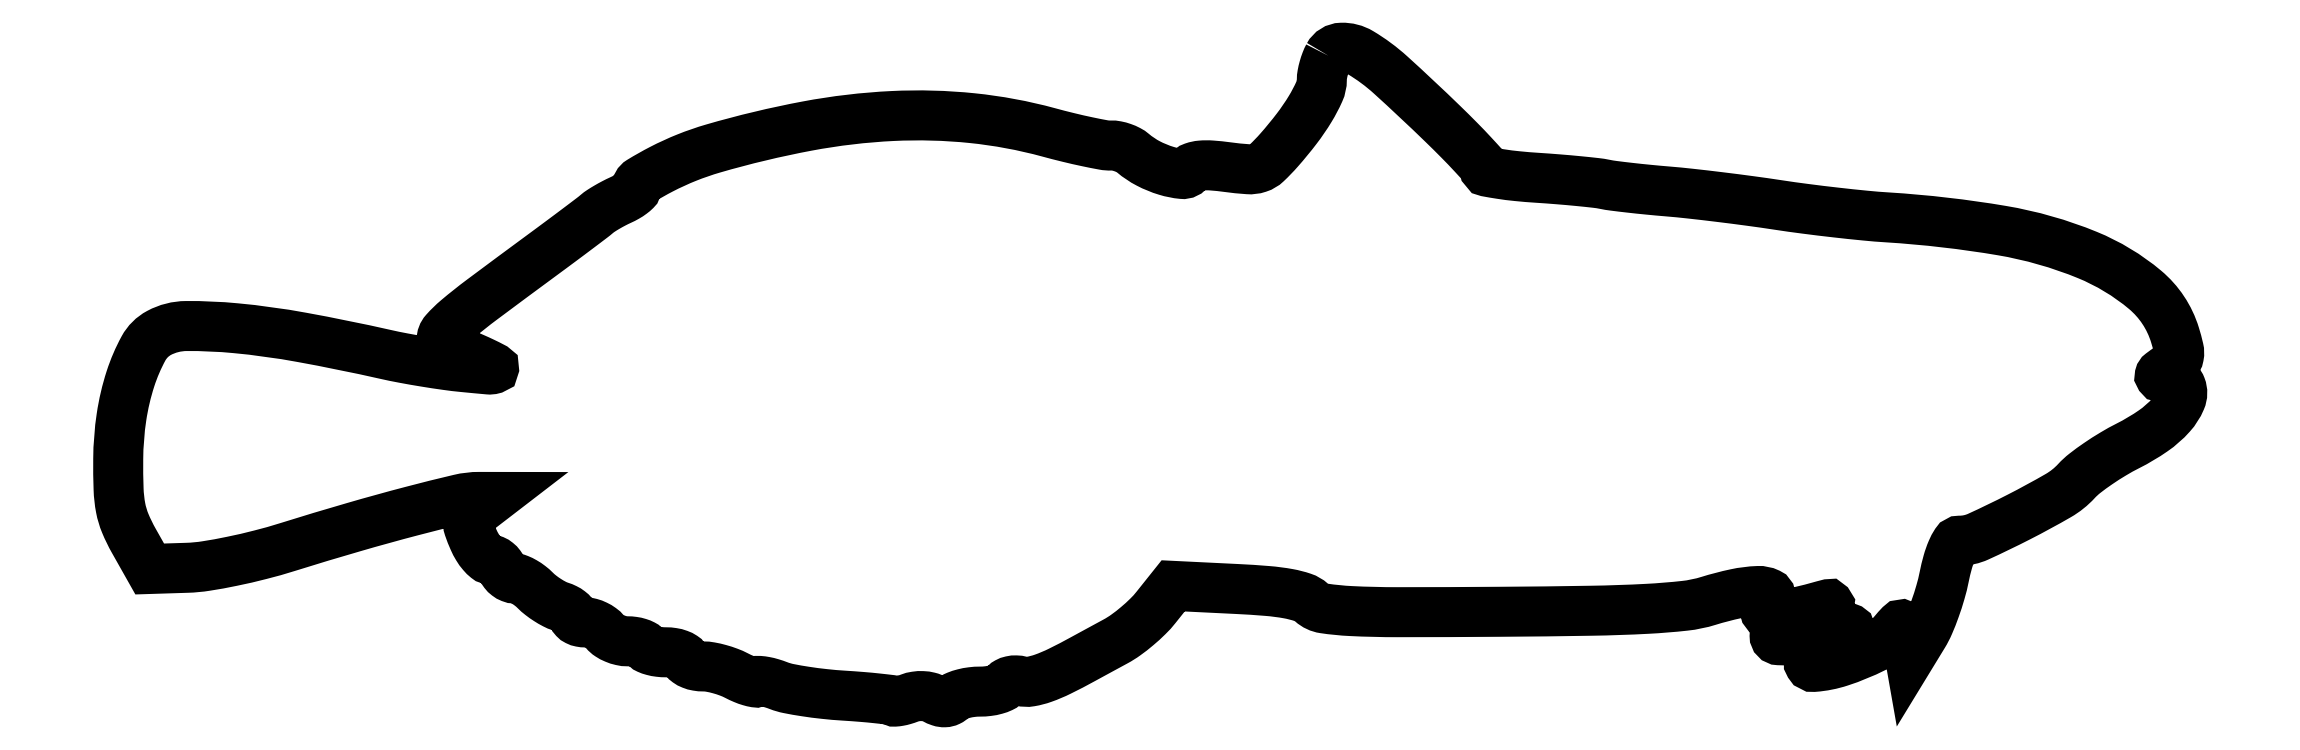
<metadata>
{"format":"dxf","ext":"dxf","renderer":"ezdxf+matplotlib","layout":"modelspace","background":"white","min_lineweight":24,"dpi":150}
</metadata>
<code>
0
SECTION
2
ENTITIES
0
POLYLINE
8
0
66
1
70
1
0
VERTEX
8
0
10
193.1
20
103.1
42
0.0318
0
VERTEX
8
0
10
192.7
20
102.2
42
0.02273
0
VERTEX
8
0
10
192.3
20
101.2
42
0.02307
0
VERTEX
8
0
10
192.1
20
100.2
42
0.04477
0
VERTEX
8
0
10
192
20
99.32
42
-0.1058
0
VERTEX
8
0
10
191.6
20
97.39
42
-0.03056
0
VERTEX
8
0
10
190.2
20
94.68
42
-0.02684
0
VERTEX
8
0
10
188
20
91.52
42
-0.0174
0
VERTEX
8
0
10
185.2
20
88.11
42
-0.02226
0
VERTEX
8
0
10
183.2
20
86.08
42
-0.1113
0
VERTEX
8
0
10
181.9
20
85.28
42
-0.09727
0
VERTEX
8
0
10
180.2
20
85.08
42
-0.01497
0
VERTEX
8
0
10
176.9
20
85.41
42
0.01427
0
VERTEX
8
0
10
174.5
20
85.67
42
0.04022
0
VERTEX
8
0
10
172.7
20
85.66
42
0.06158
0
VERTEX
8
0
10
171.6
20
85.41
42
0.173
0
VERTEX
8
0
10
170.9
20
84.9
42
-0.2866
0
VERTEX
8
0
10
169.8
20
84.32
42
-0.04894
0
VERTEX
8
0
10
167.2
20
84.83
42
-0.04666
0
VERTEX
8
0
10
164.4
20
85.99
42
-0.05492
0
VERTEX
8
0
10
162
20
87.62
42
0.05507
0
VERTEX
8
0
10
161.2
20
88.11
42
0.0361
0
VERTEX
8
0
10
160.3
20
88.51
42
0.03616
0
VERTEX
8
0
10
159.3
20
88.77
42
0.05634
0
VERTEX
8
0
10
158.5
20
88.84
42
-0.05369
0
VERTEX
8
0
10
157.3
20
88.93
42
-0.006688
0
VERTEX
8
0
10
154.7
20
89.44
42
-0.00782
0
VERTEX
8
0
10
151.7
20
90.12
42
-0.006405
0
VERTEX
8
0
10
148.5
20
90.95
42
0.04075
0
VERTEX
8
0
10
136.4
20
93.2
42
0.03764
0
VERTEX
8
0
10
123.7
20
93.54
42
0.03436
0
VERTEX
8
0
10
110.1
20
91.94
42
0.02428
0
VERTEX
8
0
10
95.19
20
88.37
42
0.02453
0
VERTEX
8
0
10
91.01
20
86.93
42
0.02409
0
VERTEX
8
0
10
86.97
20
85.08
42
0.0179
0
VERTEX
8
0
10
83.64
20
83.2
42
0.2612
0
VERTEX
8
0
10
83
20
82.06
42
-0.2032
0
VERTEX
8
0
10
82.85
20
81.71
42
-0.03181
0
VERTEX
8
0
10
82.25
20
81.2
42
-0.03105
0
VERTEX
8
0
10
81.43
20
80.66
42
-0.02256
0
VERTEX
8
0
10
80.46
20
80.16
42
0.01357
0
VERTEX
8
0
10
79.4
20
79.65
42
0.01162
0
VERTEX
8
0
10
78.31
20
79.05
42
0.01177
0
VERTEX
8
0
10
77.35
20
78.45
42
0.0325
0
VERTEX
8
0
10
76.71
20
77.98
42
-0.01405
0
VERTEX
8
0
10
75.9
20
77.32
42
-0.001064
0
VERTEX
8
0
10
73.65
20
75.63
42
-0.001466
0
VERTEX
8
0
10
70.96
20
73.61
42
-0.001116
0
VERTEX
8
0
10
68
20
71.42
42
0.001543
0
VERTEX
8
0
10
58.43
20
64.33
42
0.01527
0
VERTEX
8
0
10
54.51
20
61.22
42
0.0353
0
VERTEX
8
0
10
52.53
20
59.29
42
0.184
0
VERTEX
8
0
10
52
20
57.9
42
0.1522
0
VERTEX
8
0
10
52.13
20
57.49
42
0.06434
0
VERTEX
8
0
10
52.51
20
57.06
42
0.05537
0
VERTEX
8
0
10
53.08
20
56.67
42
0.04691
0
VERTEX
8
0
10
53.75
20
56.39
42
-0.01682
0
VERTEX
8
0
10
54.63
20
56.09
42
-0.005838
0
VERTEX
8
0
10
55.87
20
55.59
42
-0.005792
0
VERTEX
8
0
10
57.22
20
55.02
42
-0.006709
0
VERTEX
8
0
10
58.5
20
54.43
42
-0.0114
0
VERTEX
8
0
10
60.25
20
53.56
42
-0.6781
0
VERTEX
8
0
10
60.22
20
53.3
42
-0.09046
0
VERTEX
8
0
10
59.45
20
53.23
42
-0.001796
0
VERTEX
8
0
10
55.5
20
53.6
42
-0.01056
0
VERTEX
8
0
10
52.73
20
53.93
42
-0.005742
0
VERTEX
8
0
10
49.35
20
54.44
42
-0.005719
0
VERTEX
8
0
10
45.92
20
55.04
42
-0.009025
0
VERTEX
8
0
10
43
20
55.65
42
0.0103
0
VERTEX
8
0
10
29.72
20
58.35
42
0.02147
0
VERTEX
8
0
10
19.26
20
59.79
42
0.02522
0
VERTEX
8
0
10
11.38
20
60.14
42
0.1218
0
VERTEX
8
0
10
7.075
20
59.04
42
0.1462
0
VERTEX
8
0
10
4.606
20
56.59
42
0.04638
0
VERTEX
8
0
10
2.535
20
51.77
42
0.04153
0
VERTEX
8
0
10
1.1
20
45.65
42
0.03475
0
VERTEX
8
0
10
0.5812
20
39
42
0.01029
0
VERTEX
8
0
10
0.6399
20
34.2
42
0.03873
0
VERTEX
8
0
10
0.9709
20
31.21
42
0.05164
0
VERTEX
8
0
10
1.703
20
28.76
42
0.02995
0
VERTEX
8
0
10
3.049
20
26
42
0
0
VERTEX
8
0
10
5.589
20
21.5
42
0
0
VERTEX
8
0
10
11.54
20
21.69
42
0.03116
0
VERTEX
8
0
10
14.54
20
21.97
42
0.01188
0
VERTEX
8
0
10
18.67
20
22.72
42
0.01159
0
VERTEX
8
0
10
23.19
20
23.77
42
0.01282
0
VERTEX
8
0
10
27.5
20
24.99
42
-0.004527
0
VERTEX
8
0
10
38.07
20
28.17
42
-0.006895
0
VERTEX
8
0
10
47.3
20
30.72
42
-0.005741
0
VERTEX
8
0
10
54.82
20
32.59
42
-0.0586
0
VERTEX
8
0
10
58
20
32.96
42
0
0
VERTEX
8
0
10
60.5
20
32.96
42
0
0
VERTEX
8
0
10
58.11
20
31.11
42
0.02848
0
VERTEX
8
0
10
56.74
20
29.94
42
0.1517
0
VERTEX
8
0
10
56.27
20
29.08
42
0.1343
0
VERTEX
8
0
10
56.34
20
28.06
42
0.02055
0
VERTEX
8
0
10
57.1
20
26.14
42
0.03197
0
VERTEX
8
0
10
57.73
20
24.94
42
0.04044
0
VERTEX
8
0
10
58.46
20
23.92
42
0.04522
0
VERTEX
8
0
10
59.19
20
23.21
42
0.1726
0
VERTEX
8
0
10
59.78
20
23
42
-0.1032
0
VERTEX
8
0
10
60.31
20
22.89
42
-0.06674
0
VERTEX
8
0
10
60.85
20
22.56
42
-0.06296
0
VERTEX
8
0
10
61.32
20
22.07
42
-0.06885
0
VERTEX
8
0
10
61.64
20
21.5
42
0.07419
0
VERTEX
8
0
10
61.96
20
20.93
42
0.06436
0
VERTEX
8
0
10
62.45
20
20.44
42
0.06686
0
VERTEX
8
0
10
63.03
20
20.11
42
0.09631
0
VERTEX
8
0
10
63.61
20
20
42
-0.0968
0
VERTEX
8
0
10
64.27
20
19.87
42
-0.03438
0
VERTEX
8
0
10
65.15
20
19.44
42
-0.03257
0
VERTEX
8
0
10
66.07
20
18.83
42
-0.03294
0
VERTEX
8
0
10
66.9
20
18.1
42
0.03147
0
VERTEX
8
0
10
67.78
20
17.32
42
0.02224
0
VERTEX
8
0
10
68.86
20
16.56
42
0.02254
0
VERTEX
8
0
10
69.96
20
15.92
42
0.04331
0
VERTEX
8
0
10
70.9
20
15.53
42
-0.03784
0
VERTEX
8
0
10
71.7
20
15.21
42
-0.04813
0
VERTEX
8
0
10
72.38
20
14.79
42
-0.05619
0
VERTEX
8
0
10
72.85
20
14.34
42
-0.1756
0
VERTEX
8
0
10
73
20
13.93
42
0.1921
0
VERTEX
8
0
10
73.14
20
13.58
42
0.08786
0
VERTEX
8
0
10
73.55
20
13.27
42
0.06769
0
VERTEX
8
0
10
74.16
20
13.07
42
0.0477
0
VERTEX
8
0
10
74.88
20
13
42
-0.06756
0
VERTEX
8
0
10
75.69
20
12.89
42
-0.04453
0
VERTEX
8
0
10
76.57
20
12.56
42
-0.04428
0
VERTEX
8
0
10
77.39
20
12.07
42
-0.06339
0
VERTEX
8
0
10
78
20
11.5
42
0.07557
0
VERTEX
8
0
10
78.65
20
10.93
42
0.04451
0
VERTEX
8
0
10
79.56
20
10.44
42
0.04338
0
VERTEX
8
0
10
80.58
20
10.11
42
0.05632
0
VERTEX
8
0
10
81.56
20
10
42
-0.03476
0
VERTEX
8
0
10
82.49
20
9.935
42
-0.03952
0
VERTEX
8
0
10
83.36
20
9.743
42
-0.0433
0
VERTEX
8
0
10
84.06
20
9.462
42
-0.1377
0
VERTEX
8
0
10
84.42
20
9.125
42
0.1514
0
VERTEX
8
0
10
84.81
20
8.787
42
0.03861
0
VERTEX
8
0
10
85.61
20
8.507
42
0.03577
0
VERTEX
8
0
10
86.61
20
8.314
42
0.02967
0
VERTEX
8
0
10
87.69
20
8.25
42
-0.03864
0
VERTEX
8
0
10
88.76
20
8.167
42
-0.04841
0
VERTEX
8
0
10
89.73
20
7.92
42
-0.05631
0
VERTEX
8
0
10
90.46
20
7.557
42
-0.1706
0
VERTEX
8
0
10
90.79
20
7.125
42
0.1594
0
VERTEX
8
0
10
91.11
20
6.693
42
0.05999
0
VERTEX
8
0
10
91.78
20
6.33
42
0.05162
0
VERTEX
8
0
10
92.66
20
6.083
42
0.0427
0
VERTEX
8
0
10
93.63
20
6
42
-0.04501
0
VERTEX
8
0
10
94.78
20
5.897
42
-0.02235
0
VERTEX
8
0
10
96.2
20
5.571
42
-0.02198
0
VERTEX
8
0
10
97.66
20
5.099
42
-0.03001
0
VERTEX
8
0
10
98.92
20
4.54
42
0.01938
0
VERTEX
8
0
10
100
20
4.016
42
0.02857
0
VERTEX
8
0
10
101.1
20
3.652
42
0.02779
0
VERTEX
8
0
10
101.9
20
3.458
42
0.2447
0
VERTEX
8
0
10
102.2
20
3.568
42
-0.2196
0
VERTEX
8
0
10
102.6
20
3.697
42
-0.02595
0
VERTEX
8
0
10
103.4
20
3.585
42
-0.02717
0
VERTEX
8
0
10
104.5
20
3.333
42
-0.01904
0
VERTEX
8
0
10
105.6
20
2.942
42
0.04311
0
VERTEX
8
0
10
107.2
20
2.482
42
0.01101
0
VERTEX
8
0
10
109.8
20
2.018
42
0.01114
0
VERTEX
8
0
10
112.9
20
1.621
42
0.01109
0
VERTEX
8
0
10
116
20
1.359
42
-0.004449
0
VERTEX
8
0
10
118.9
20
1.152
42
-0.006841
0
VERTEX
8
0
10
121.4
20
0.916
42
-0.002771
0
VERTEX
8
0
10
123.5
20
0.674
42
-0.1682
0
VERTEX
8
0
10
123.8
20
0.5089
42
0.2165
0
VERTEX
8
0
10
124.1
20
0.407
42
0.02674
0
VERTEX
8
0
10
124.7
20
0.4854
42
0.02768
0
VERTEX
8
0
10
125.5
20
0.6715
42
0.01952
0
VERTEX
8
0
10
126.4
20
0.9641
42
-0.05384
0
VERTEX
8
0
10
127.4
20
1.227
42
-0.04755
0
VERTEX
8
0
10
128.5
20
1.284
42
-0.04898
0
VERTEX
8
0
10
129.5
20
1.138
42
-0.06824
0
VERTEX
8
0
10
130.4
20
0.7966
42
0.04743
0
VERTEX
8
0
10
131.3
20
0.4133
42
0.089
0
VERTEX
8
0
10
132
20
0.3042
42
0.1039
0
VERTEX
8
0
10
132.7
20
0.4688
42
0.08443
0
VERTEX
8
0
10
133.3
20
0.8964
42
-0.1014
0
VERTEX
8
0
10
133.9
20
1.321
42
-0.03314
0
VERTEX
8
0
10
135
20
1.676
42
-0.03146
0
VERTEX
8
0
10
136.3
20
1.919
42
-0.03075
0
VERTEX
8
0
10
137.6
20
2
42
0.03098
0
VERTEX
8
0
10
138.9
20
2.08
42
0.03679
0
VERTEX
8
0
10
140.1
20
2.319
42
0.03994
0
VERTEX
8
0
10
141.1
20
2.668
42
0.1477
0
VERTEX
8
0
10
141.6
20
3.087
42
-0.1312
0
VERTEX
8
0
10
142
20
3.465
42
-0.06956
0
VERTEX
8
0
10
142.6
20
3.706
42
-0.06161
0
VERTEX
8
0
10
143.4
20
3.779
42
-0.05693
0
VERTEX
8
0
10
144.2
20
3.666
42
0.1067
0
VERTEX
8
0
10
145.7
20
3.601
42
0.04295
0
VERTEX
8
0
10
147.7
20
4.124
42
0.02948
0
VERTEX
8
0
10
150.3
20
5.248
42
0.01039
0
VERTEX
8
0
10
154
20
7.158
42
-0.000594
0
VERTEX
8
0
10
154.8
20
7.602
42
-0.000147
0
VERTEX
8
0
10
156.1
20
8.328
42
-0.00015
0
VERTEX
8
0
10
157.7
20
9.158
42
-0.00015
0
VERTEX
8
0
10
159.2
20
9.987
42
0.03209
0
VERTEX
8
0
10
160.8
20
11
42
0.01888
0
VERTEX
8
0
10
162.6
20
12.41
42
0.01884
0
VERTEX
8
0
10
164.3
20
13.95
42
0.03039
0
VERTEX
8
0
10
165.6
20
15.4
42
0
0
VERTEX
8
0
10
168.4
20
18.81
42
0
0
VERTEX
8
0
10
178.4
20
18.32
42
-0.007974
0
VERTEX
8
0
10
183.4
20
18
42
-0.02452
0
VERTEX
8
0
10
186.7
20
17.57
42
-0.03617
0
VERTEX
8
0
10
188.9
20
16.98
42
-0.1022
0
VERTEX
8
0
10
190.4
20
16.16
42
0.1469
0
VERTEX
8
0
10
192.3
20
15.23
42
0.02462
0
VERTEX
8
0
10
196.6
20
14.81
42
0.01245
0
VERTEX
8
0
10
204
20
14.63
42
0.001514
0
VERTEX
8
0
10
220.4
20
14.69
42
0.002289
0
VERTEX
8
0
10
234.9
20
14.86
42
0.009099
0
VERTEX
8
0
10
243.8
20
15.16
42
0.0141
0
VERTEX
8
0
10
249.7
20
15.64
42
0.04778
0
VERTEX
8
0
10
253.5
20
16.43
42
-0.0224
0
VERTEX
8
0
10
257.8
20
17.56
42
-0.04312
0
VERTEX
8
0
10
261.3
20
18
42
-0.1201
0
VERTEX
8
0
10
263.1
20
17.65
42
-0.5194
0
VERTEX
8
0
10
263.2
20
16.8
42
0.1683
0
VERTEX
8
0
10
262.4
20
15.21
42
0.4004
0
VERTEX
8
0
10
263.1
20
14.25
42
0.09148
0
VERTEX
8
0
10
266
20
14.3
42
0.01868
0
VERTEX
8
0
10
271
20
15.49
42
-0.006168
0
VERTEX
8
0
10
272.5
20
15.91
42
-0.6012
0
VERTEX
8
0
10
272.7
20
15.77
42
-0.1532
0
VERTEX
8
0
10
272.4
20
15.46
42
-0.002145
0
VERTEX
8
0
10
270.5
20
14.1
42
-0.02431
0
VERTEX
8
0
10
269.2
20
13.3
42
-0.02391
0
VERTEX
8
0
10
267.9
20
12.63
42
-0.0246
0
VERTEX
8
0
10
266.6
20
12.15
42
-0.07857
0
VERTEX
8
0
10
265.8
20
12.01
42
0.06269
0
VERTEX
8
0
10
265.1
20
11.92
42
0.08063
0
VERTEX
8
0
10
264.5
20
11.67
42
0.09774
0
VERTEX
8
0
10
264.1
20
11.3
42
0.1524
0
VERTEX
8
0
10
264
20
10.87
42
0.4045
0
VERTEX
8
0
10
264.7
20
10.17
42
0.02474
0
VERTEX
8
0
10
267.9
20
10.22
42
0.03085
0
VERTEX
8
0
10
271.5
20
10.68
42
0.04577
0
VERTEX
8
0
10
274.5
20
11.56
42
-0.006077
0
VERTEX
8
0
10
275.8
20
12.05
42
-0.458
0
VERTEX
8
0
10
276
20
11.95
42
-0.2307
0
VERTEX
8
0
10
275.9
20
11.68
42
-0.003158
0
VERTEX
8
0
10
274.7
20
10.34
42
0.03017
0
VERTEX
8
0
10
274.1
20
9.528
42
0.04556
0
VERTEX
8
0
10
273.7
20
8.749
42
0.05617
0
VERTEX
8
0
10
273.5
20
8.104
42
0.2494
0
VERTEX
8
0
10
273.6
20
7.737
42
-0.3542
0
VERTEX
8
0
10
273.6
20
7.567
42
-0.2383
0
VERTEX
8
0
10
273.4
20
7.465
42
-0.0595
0
VERTEX
8
0
10
272.9
20
7.495
42
-0.01925
0
VERTEX
8
0
10
272.2
20
7.655
42
0.05573
0
VERTEX
8
0
10
271.4
20
7.773
42
0.06096
0
VERTEX
8
0
10
270.6
20
7.702
42
0.06912
0
VERTEX
8
0
10
270
20
7.465
42
0.1335
0
VERTEX
8
0
10
269.6
20
7.087
42
0.613
0
VERTEX
8
0
10
270.3
20
5.928
42
0.06045
0
VERTEX
8
0
10
274.4
20
6.758
42
0.03671
0
VERTEX
8
0
10
279.8
20
8.979
42
0.1045
0
VERTEX
8
0
10
283
20
11.5
42
-0.01816
0
VERTEX
8
0
10
283.9
20
12.56
42
-0.3382
0
VERTEX
8
0
10
284.4
20
12.62
42
-0.219
0
VERTEX
8
0
10
284.7
20
12.21
42
-0.009261
0
VERTEX
8
0
10
285
20
10.41
42
0
0
VERTEX
8
0
10
285.5
20
7.5
42
0
0
VERTEX
8
0
10
287.7
20
11
42
0.03544
0
VERTEX
8
0
10
288.6
20
12.75
42
0.01572
0
VERTEX
8
0
10
289.5
20
15.16
42
0.01547
0
VERTEX
8
0
10
290.4
20
17.79
42
0.02015
0
VERTEX
8
0
10
291
20
20.25
42
-0.01754
0
VERTEX
8
0
10
291.5
20
22.6
42
-0.03387
0
VERTEX
8
0
10
292.2
20
24.42
42
-0.0406
0
VERTEX
8
0
10
292.8
20
25.67
42
-0.2558
0
VERTEX
8
0
10
293.4
20
26
42
0.1076
0
VERTEX
8
0
10
296.4
20
26.64
42
0.01092
0
VERTEX
8
0
10
302.8
20
29.76
42
0.0126
0
VERTEX
8
0
10
309.1
20
33.17
42
0.07624
0
VERTEX
8
0
10
312
20
35.48
42
-0.04167
0
VERTEX
8
0
10
313.4
20
36.73
42
-0.01532
0
VERTEX
8
0
10
315.4
20
38.26
42
-0.01506
0
VERTEX
8
0
10
317.9
20
39.79
42
-0.0175
0
VERTEX
8
0
10
320.2
20
41.1
42
0.0337
0
VERTEX
8
0
10
324.2
20
43.46
42
0.05916
0
VERTEX
8
0
10
327.1
20
45.98
42
0.08129
0
VERTEX
8
0
10
328.6
20
48.4
42
0.1956
0
VERTEX
8
0
10
328.6
20
50.49
42
0.09128
0
VERTEX
8
0
10
328.3
20
51.07
42
0.0667
0
VERTEX
8
0
10
327.7
20
51.56
42
0.06524
0
VERTEX
8
0
10
327
20
51.89
42
0.07848
0
VERTEX
8
0
10
326.3
20
52
42
-0.02685
0
VERTEX
8
0
10
325.4
20
52.05
42
-0.4559
0
VERTEX
8
0
10
325.2
20
52.27
42
-0.1718
0
VERTEX
8
0
10
325.5
20
52.62
42
-0.007954
0
VERTEX
8
0
10
326.7
20
53.49
42
0.04639
0
VERTEX
8
0
10
327.8
20
54.47
42
0.1482
0
VERTEX
8
0
10
328.3
20
55.35
42
0.1042
0
VERTEX
8
0
10
328.3
20
56.52
42
0.01701
0
VERTEX
8
0
10
327.7
20
58.73
42
0.1449
0
VERTEX
8
0
10
322.9
20
65.9
42
0.07738
0
VERTEX
8
0
10
313.7
20
71.44
42
0.05533
0
VERTEX
8
0
10
300.1
20
75.32
42
0.02615
0
VERTEX
8
0
10
282
20
77.41
42
-0.00863
0
VERTEX
8
0
10
278.4
20
77.7
42
-0.003969
0
VERTEX
8
0
10
273.8
20
78.19
42
-0.003929
0
VERTEX
8
0
10
268.9
20
78.78
42
-0.005429
0
VERTEX
8
0
10
264.5
20
79.4
42
0.004168
0
VERTEX
8
0
10
260.1
20
80.03
42
0.003012
0
VERTEX
8
0
10
255.2
20
80.65
42
0.003042
0
VERTEX
8
0
10
250.6
20
81.19
42
0.006609
0
VERTEX
8
0
10
247
20
81.54
42
-0.003524
0
VERTEX
8
0
10
243.9
20
81.82
42
-0.003792
0
VERTEX
8
0
10
241
20
82.13
42
-0.003588
0
VERTEX
8
0
10
238.4
20
82.44
42
-0.01803
0
VERTEX
8
0
10
237
20
82.67
42
0.02174
0
VERTEX
8
0
10
235.6
20
82.9
42
0.003839
0
VERTEX
8
0
10
232.8
20
83.18
42
0.004152
0
VERTEX
8
0
10
229.6
20
83.47
42
0.003725
0
VERTEX
8
0
10
226.2
20
83.71
42
-0.00833
0
VERTEX
8
0
10
223.1
20
83.97
42
-0.0137
0
VERTEX
8
0
10
220.4
20
84.31
42
-0.007305
0
VERTEX
8
0
10
218.3
20
84.68
42
-0.3617
0
VERTEX
8
0
10
218
20
84.99
42
0.1855
0
VERTEX
8
0
10
217.8
20
85.46
42
0.003528
0
VERTEX
8
0
10
216
20
87.43
42
0.008064
0
VERTEX
8
0
10
213.8
20
89.71
42
0.005251
0
VERTEX
8
0
10
211.2
20
92.27
42
0.008353
0
VERTEX
8
0
10
202.9
20
100.1
42
0.04974
0
VERTEX
8
0
10
198.1
20
103.6
42
0.1426
0
VERTEX
8
0
10
195.1
20
104.4
42
0.2688
0
SEQEND
0
ENDSEC
0
EOF

</code>
